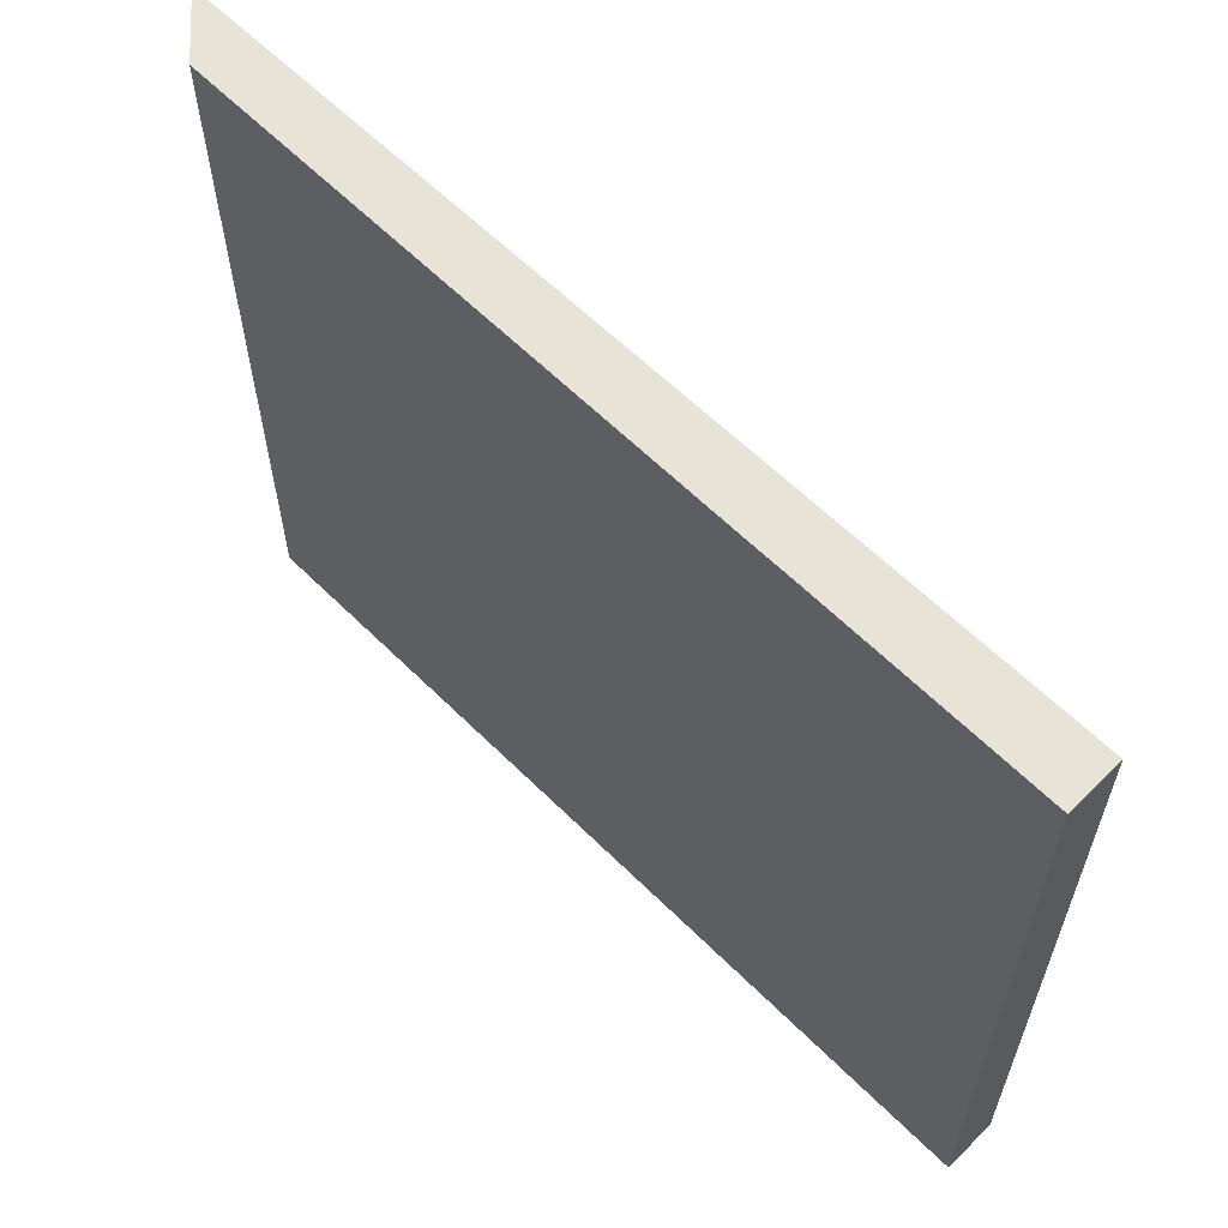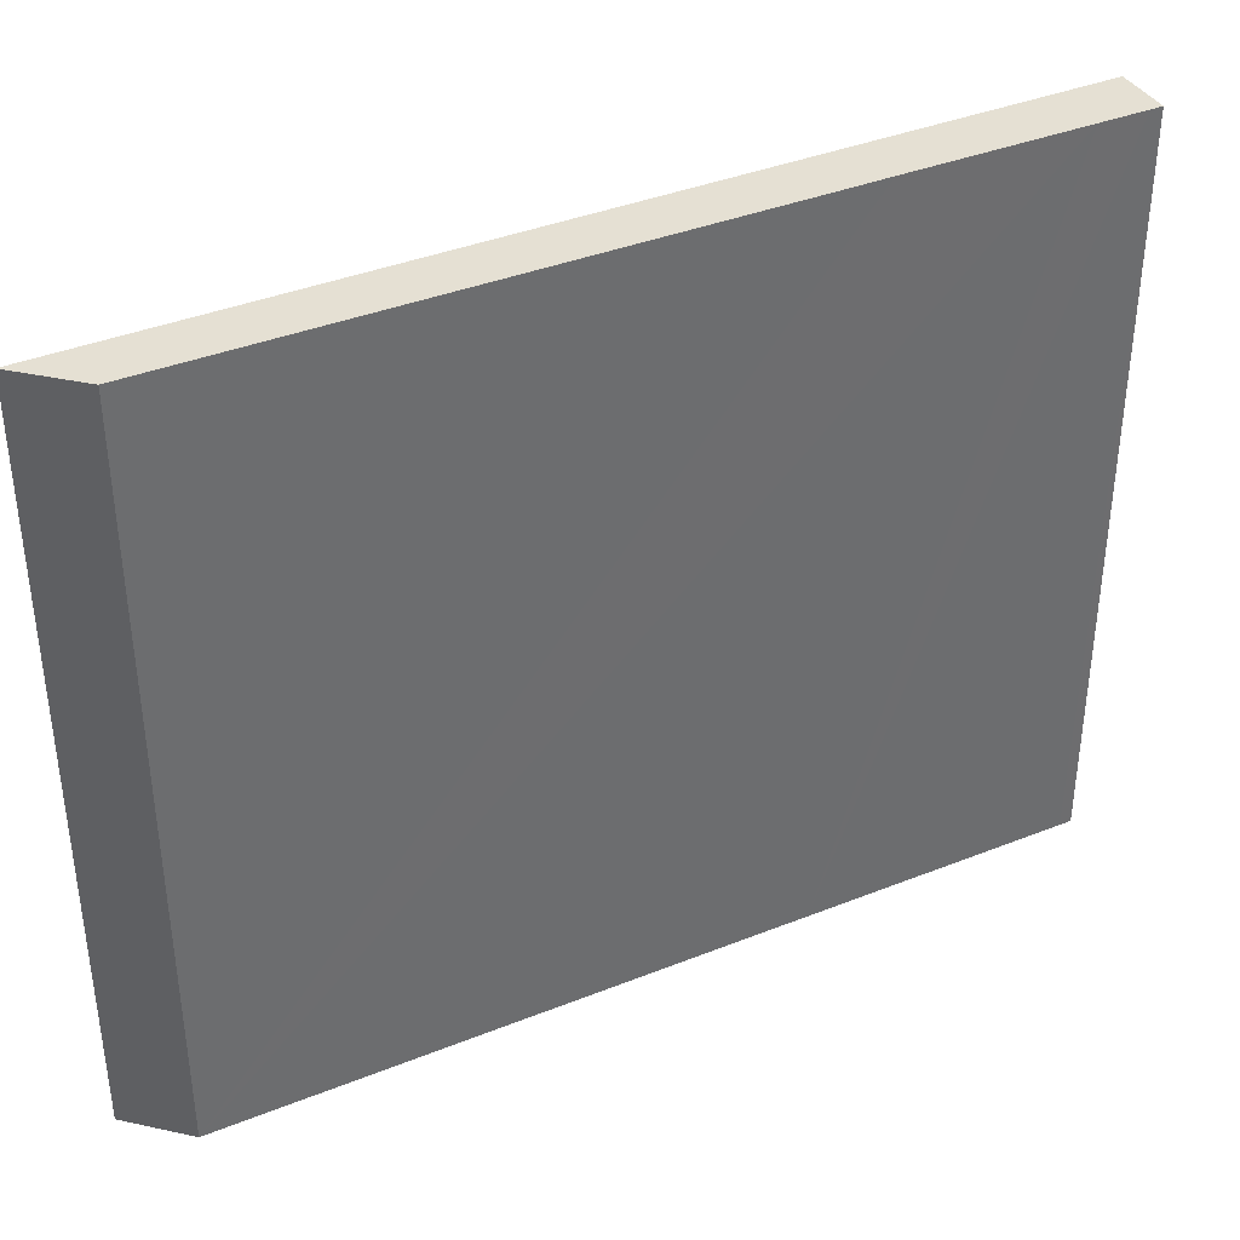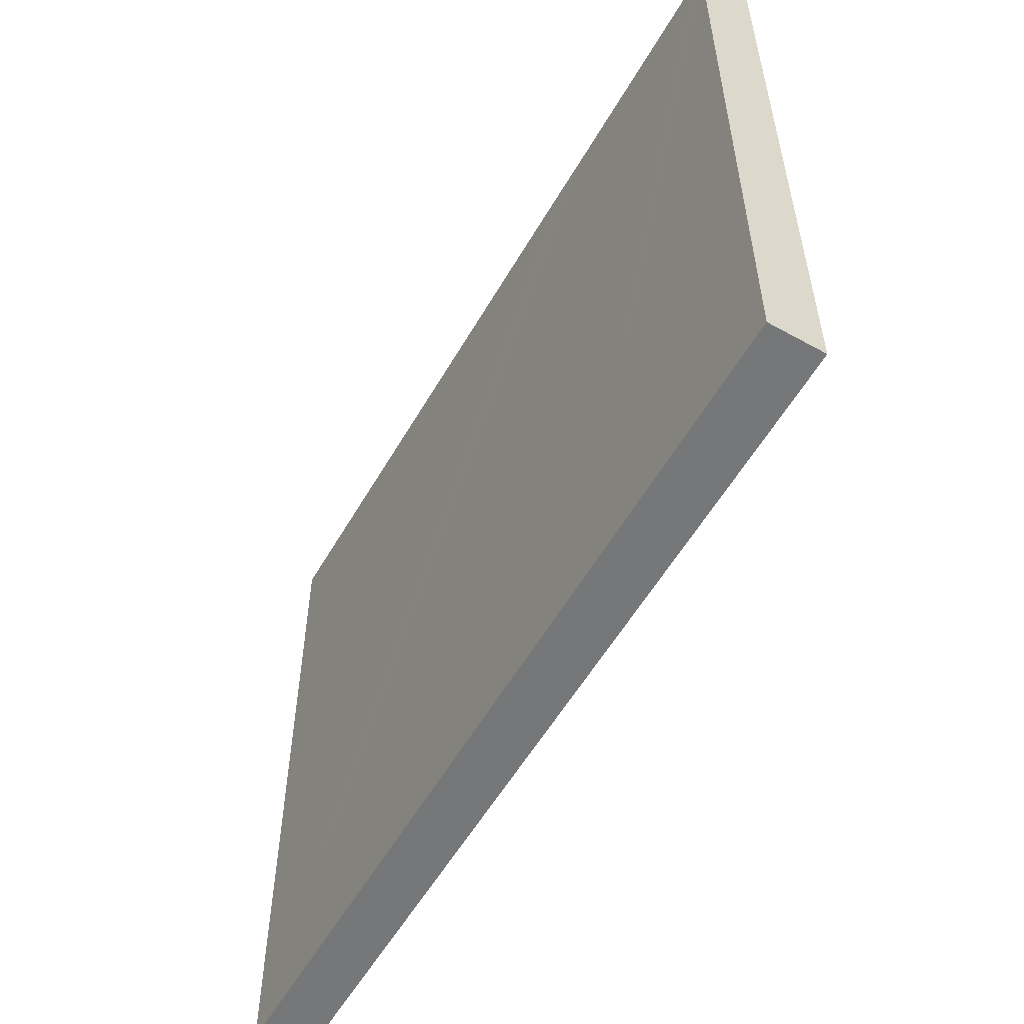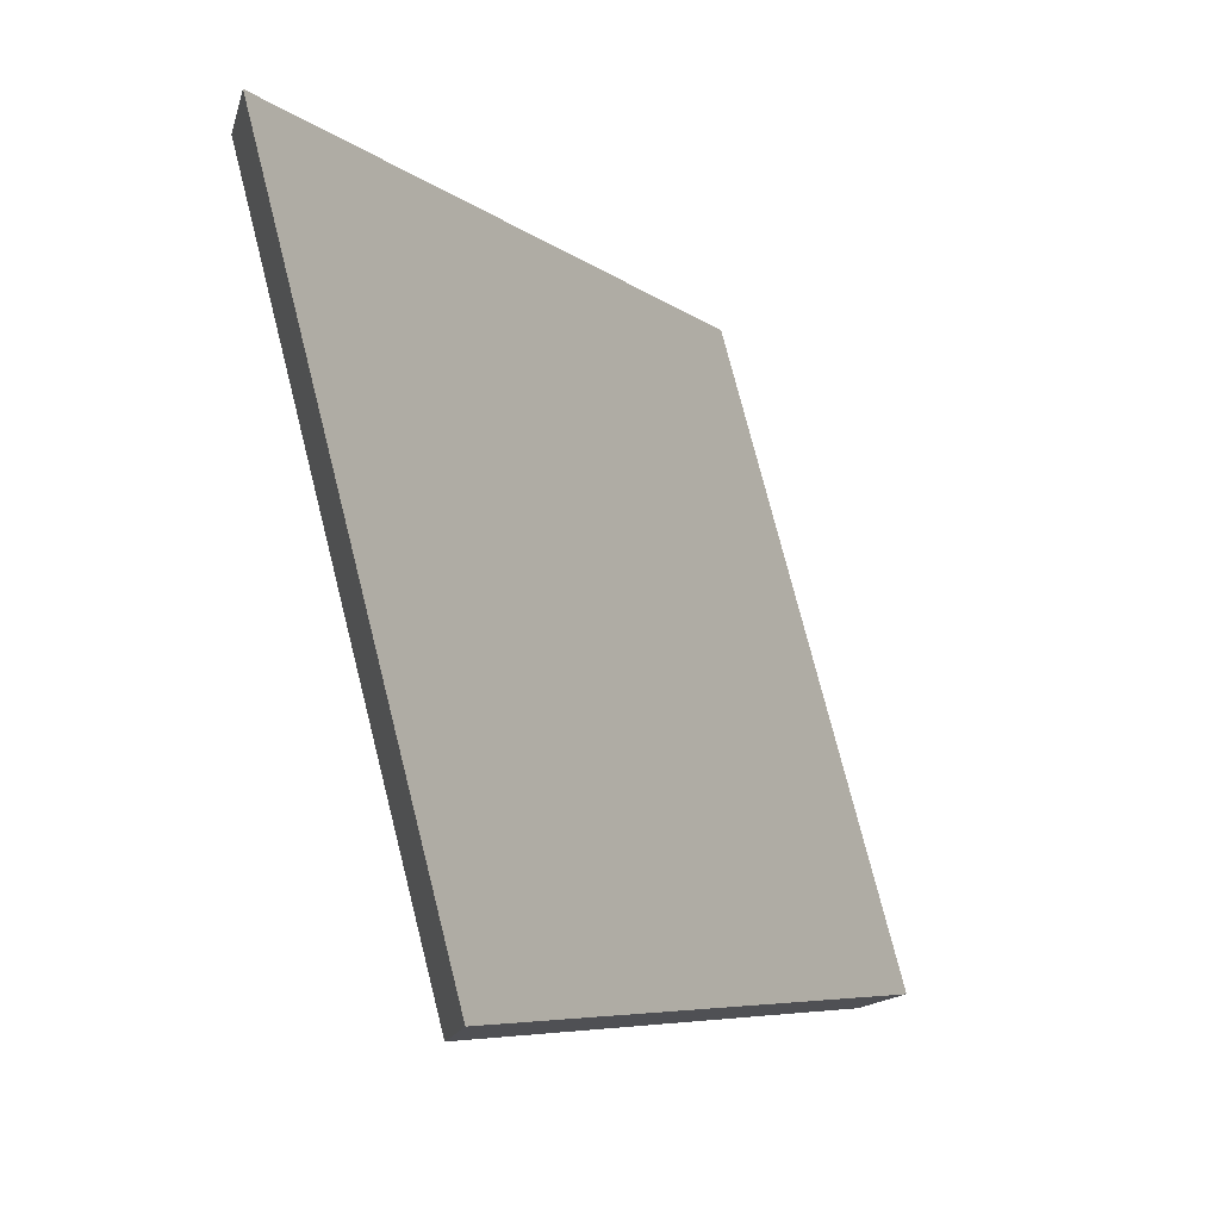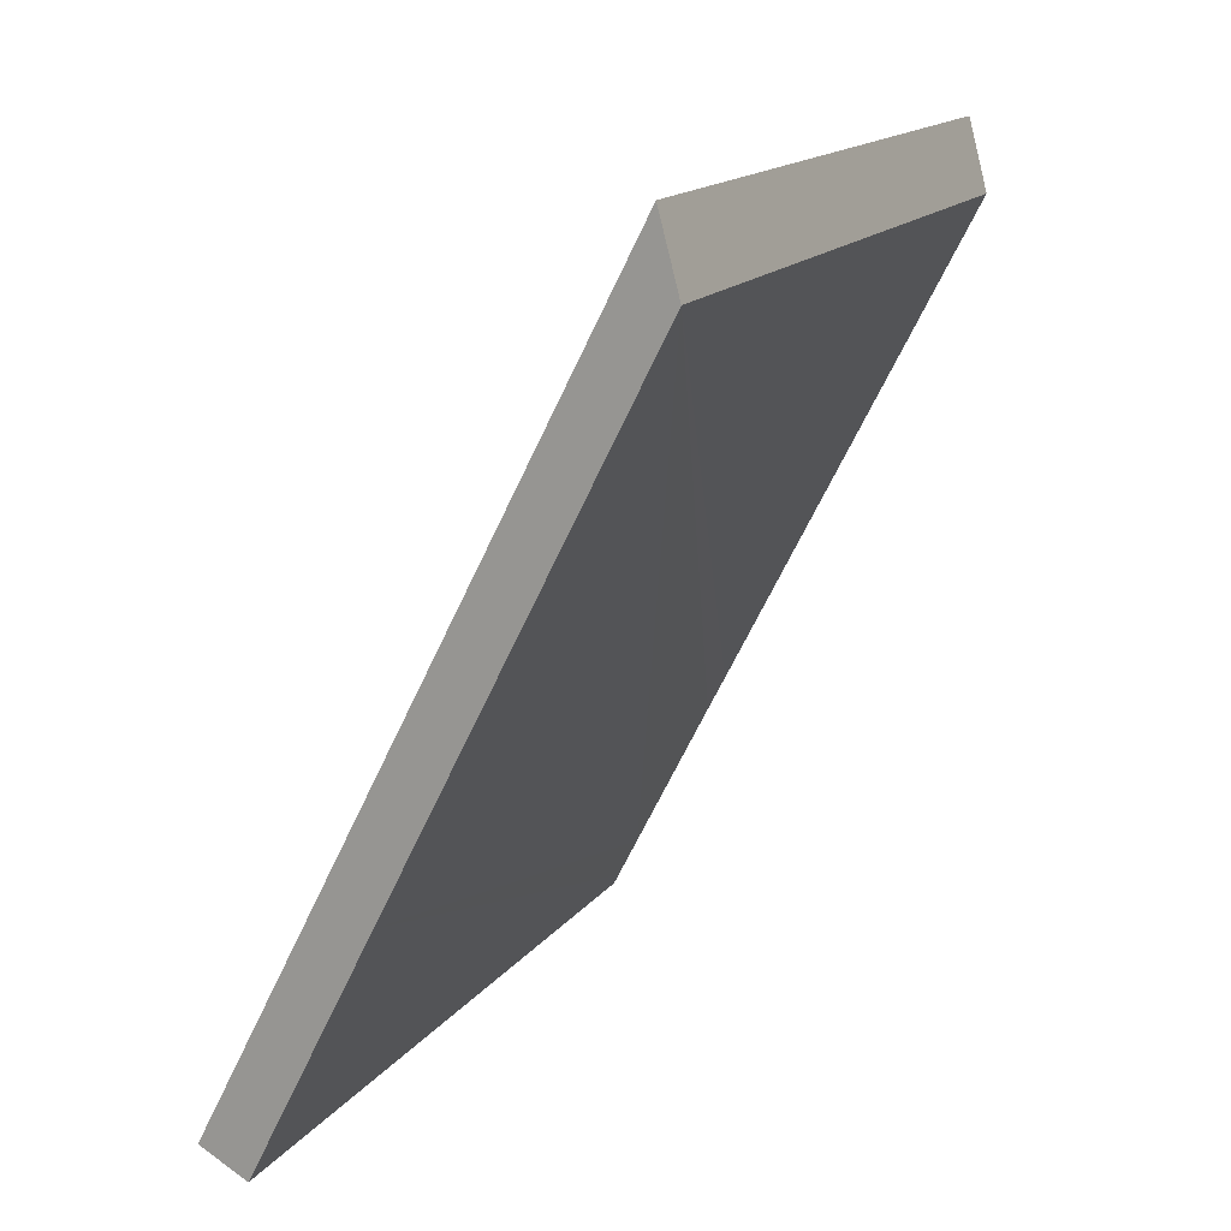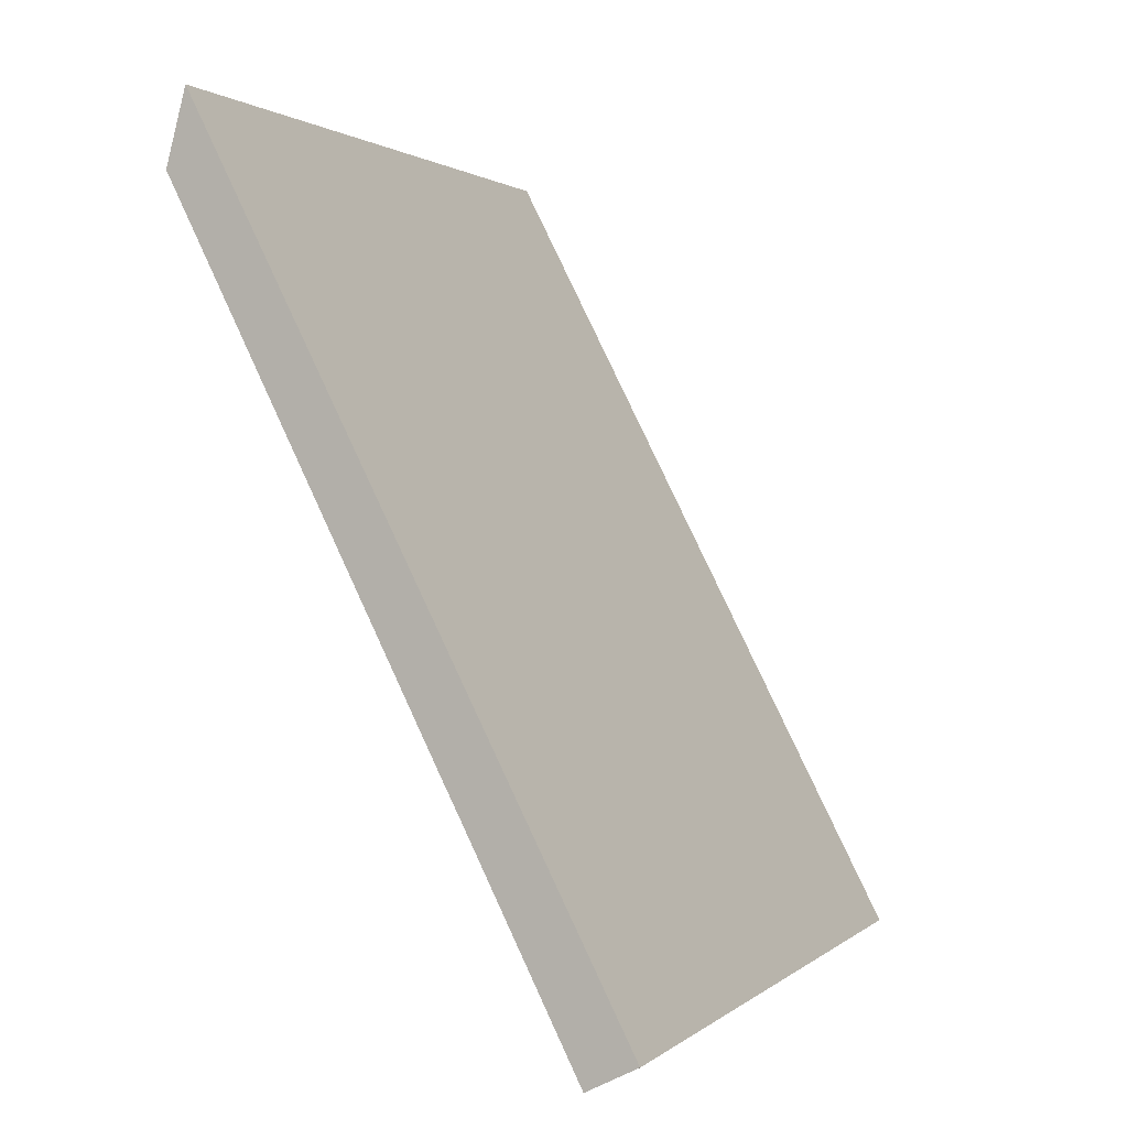
<metadata>
{"format":"obj","ext":"obj","renderer":"f3d","projection":"perspective","resolution":1024,"background":"white","views":[{"elev":61.6,"azim":162.1,"up":"+Y"},{"elev":38.2,"azim":90.1,"up":"+Y"},{"elev":-57.1,"azim":177.1,"up":"+Y"},{"elev":75.9,"azim":165.8,"up":"+Z"},{"elev":15.8,"azim":24.4,"up":"+Z"},{"elev":1.3,"azim":-157.6,"up":"+Z"}]}
</metadata>
<code>
v  17.23 29.21 29.15
v  0 29.21 1.788e-15
v  16.46 29.21 31.99
v  6.938 29.21 8.889
v  6.198 29.21 7.452
v  3 29.21 1.14
v  2.143 29.21 -0.554
v  1.922 29.21 -0.986
v  17.23 -1.785e-15 29.15
v  6.938 -5.443e-16 8.889
v  2.143 3.392e-17 -0.554
v  1.922 6.038e-17 -0.986
v  6.198 -4.563e-16 7.452
v  3 -6.98e-17 1.14
v  0 0 0
v  16.46 -1.959e-15 31.99
g defaultobject
f 1 2 3
f 2 1 4
f 2 4 5
f 2 5 6
f 2 6 7
f 2 7 8
f 9 4 1
f 4 9 5
f 5 9 6
f 6 9 10
f 6 10 7
f 7 10 8
f 8 10 11
f 8 11 12
f 11 10 13
f 11 13 14
f 12 2 8
f 2 12 15
f 15 3 2
f 3 15 16
f 16 1 3
f 1 16 9
f 15 9 16
f 9 15 10
f 10 15 13
f 13 15 14
f 14 15 11
f 11 15 12

</code>
